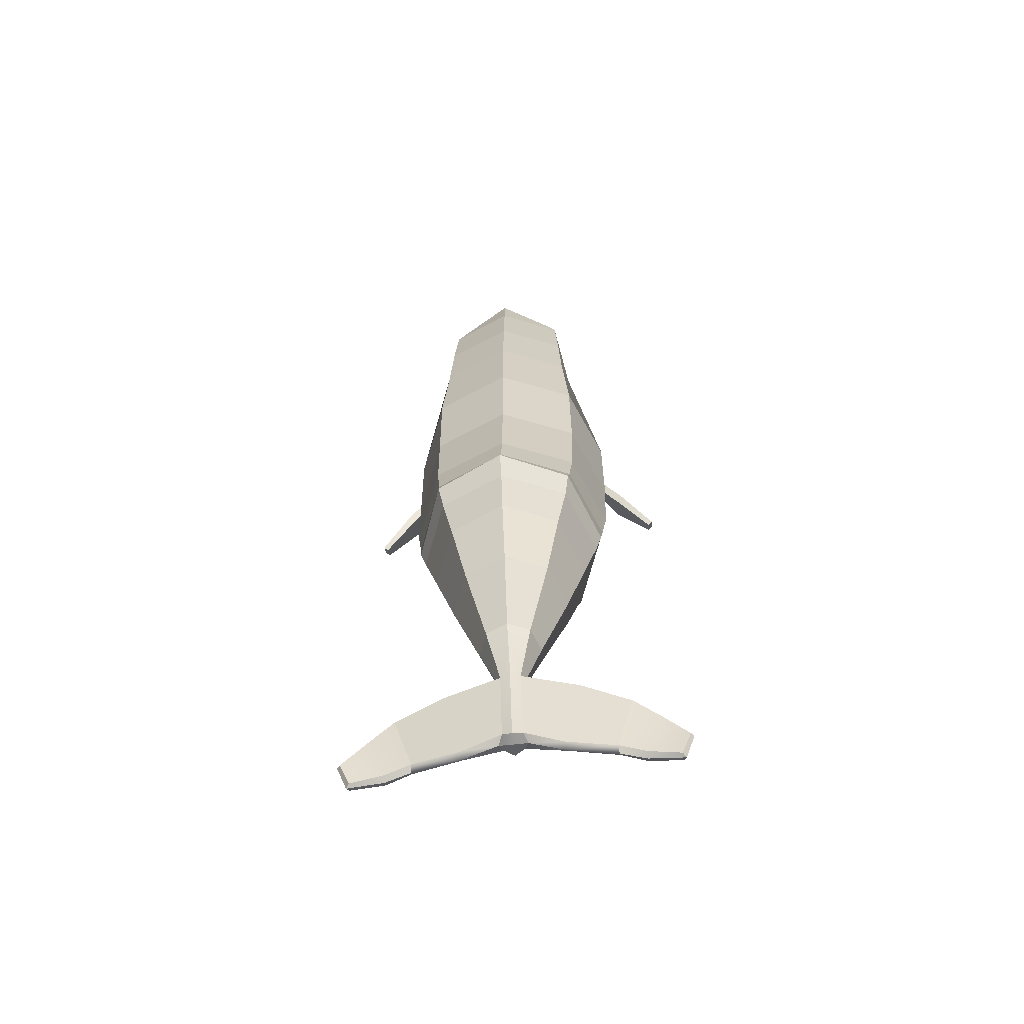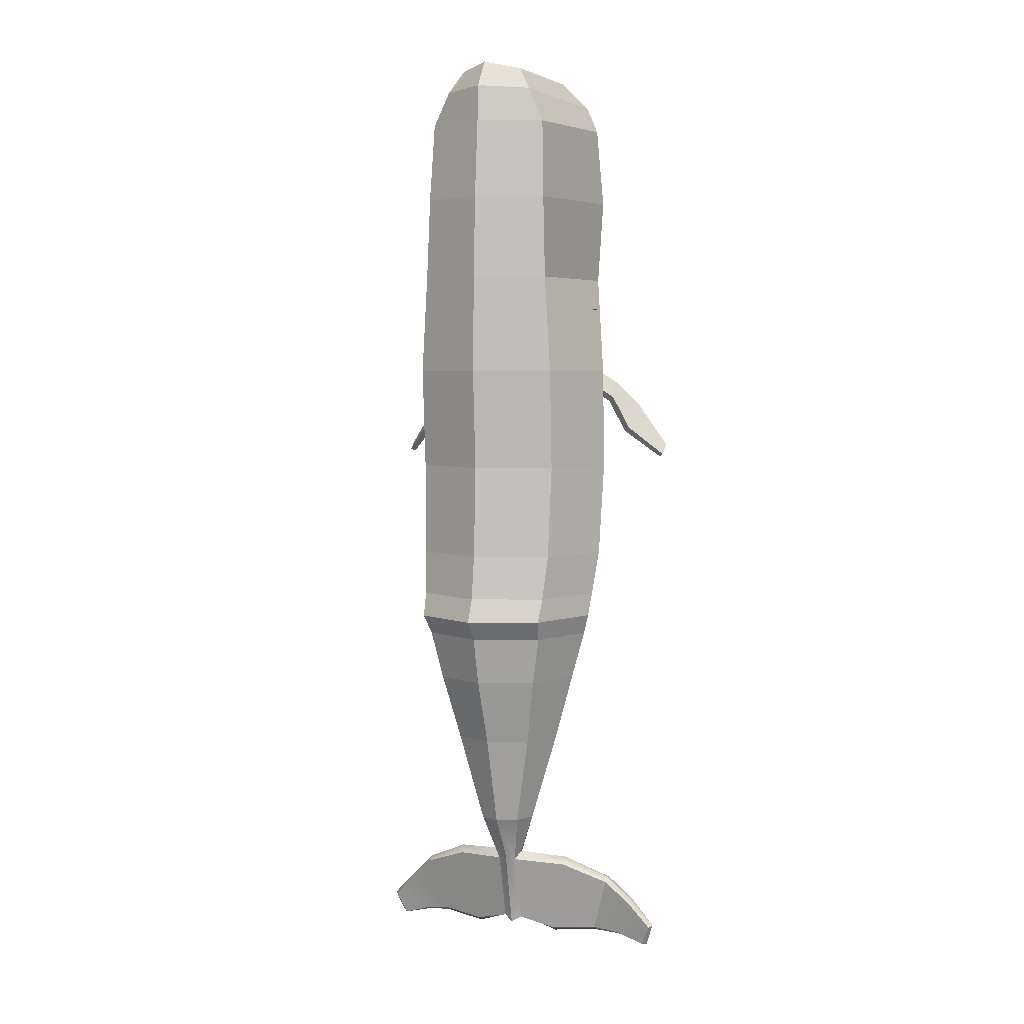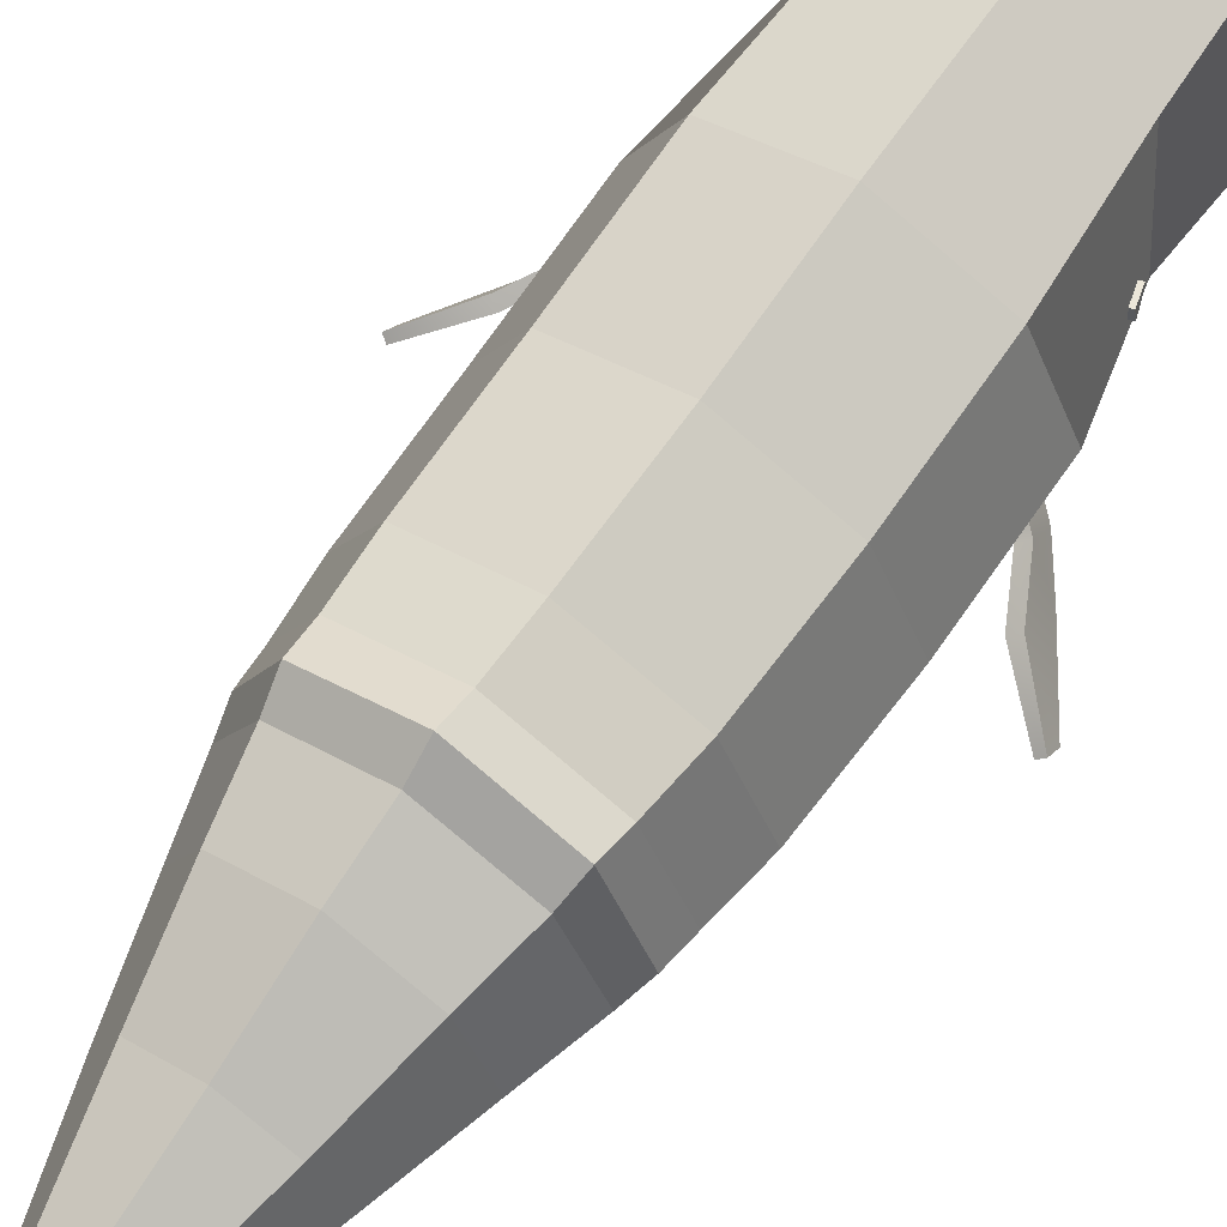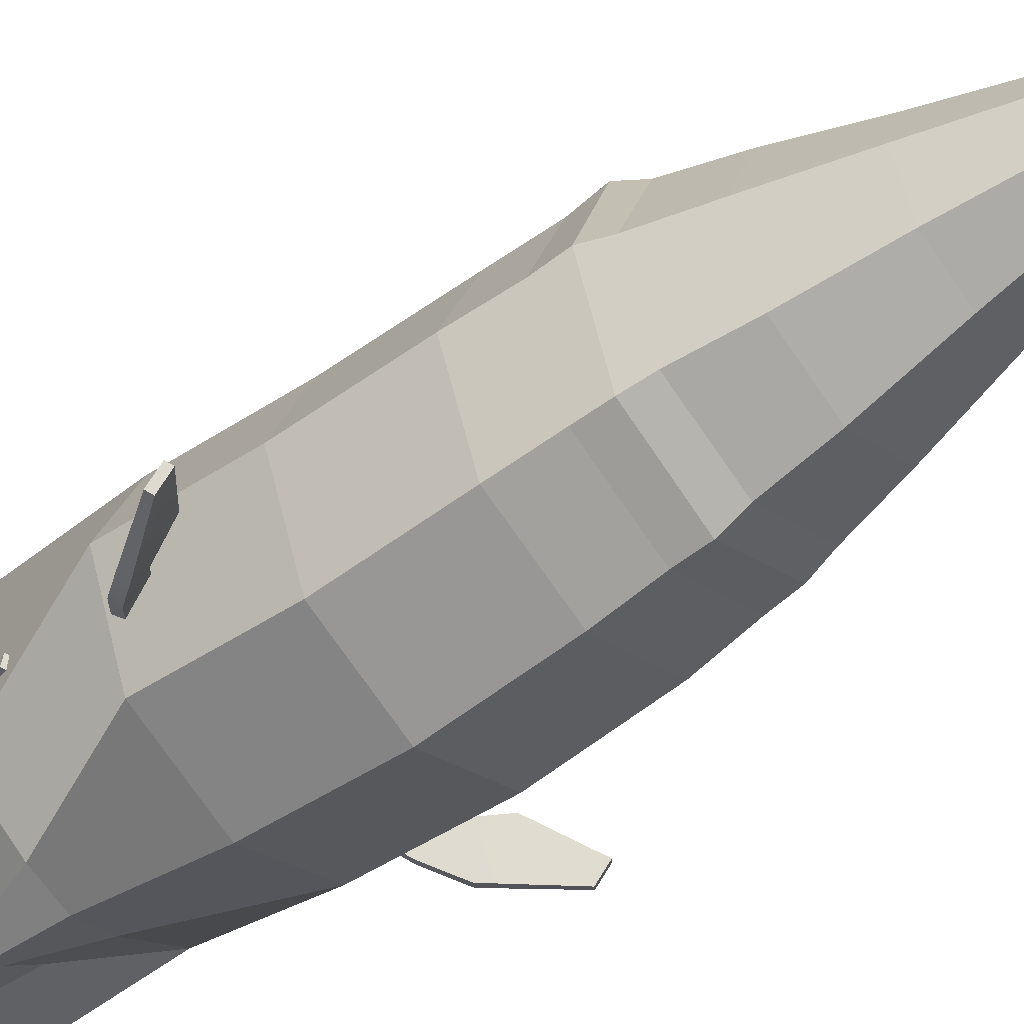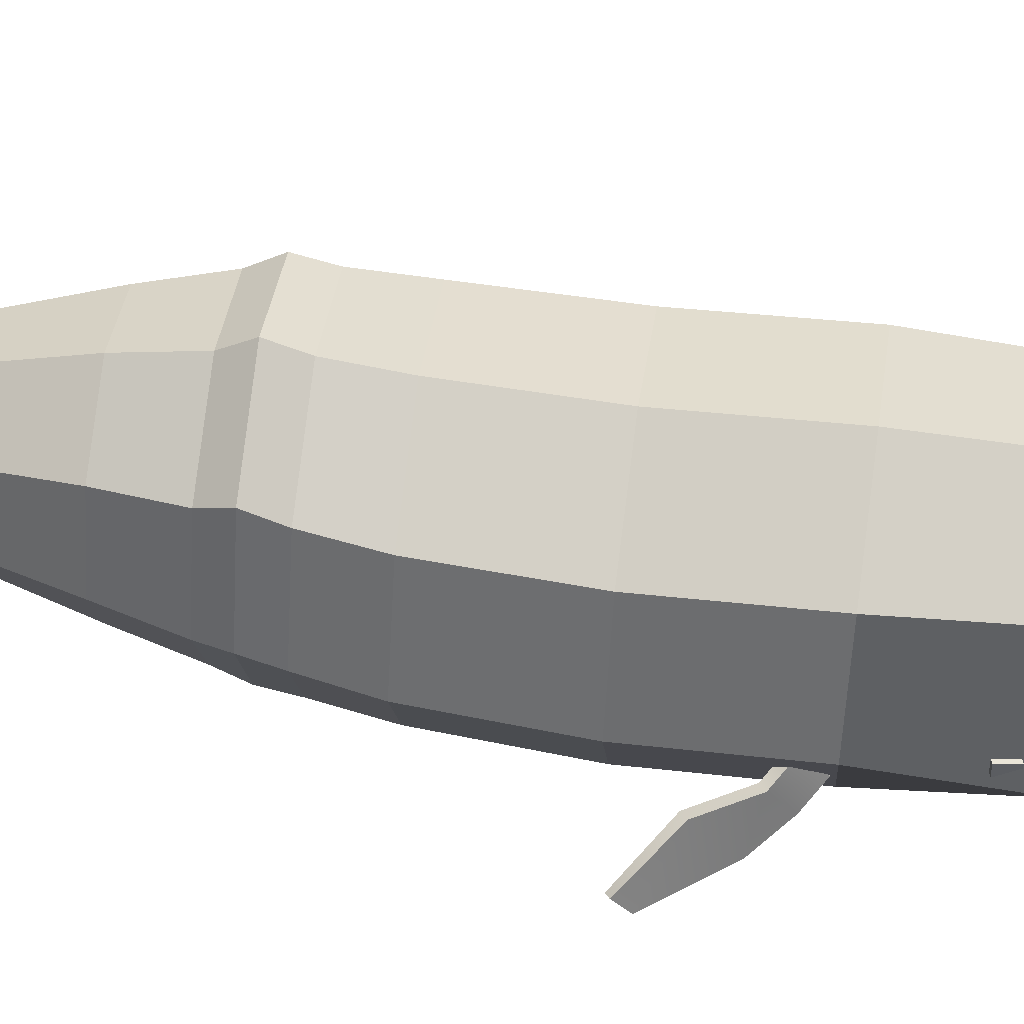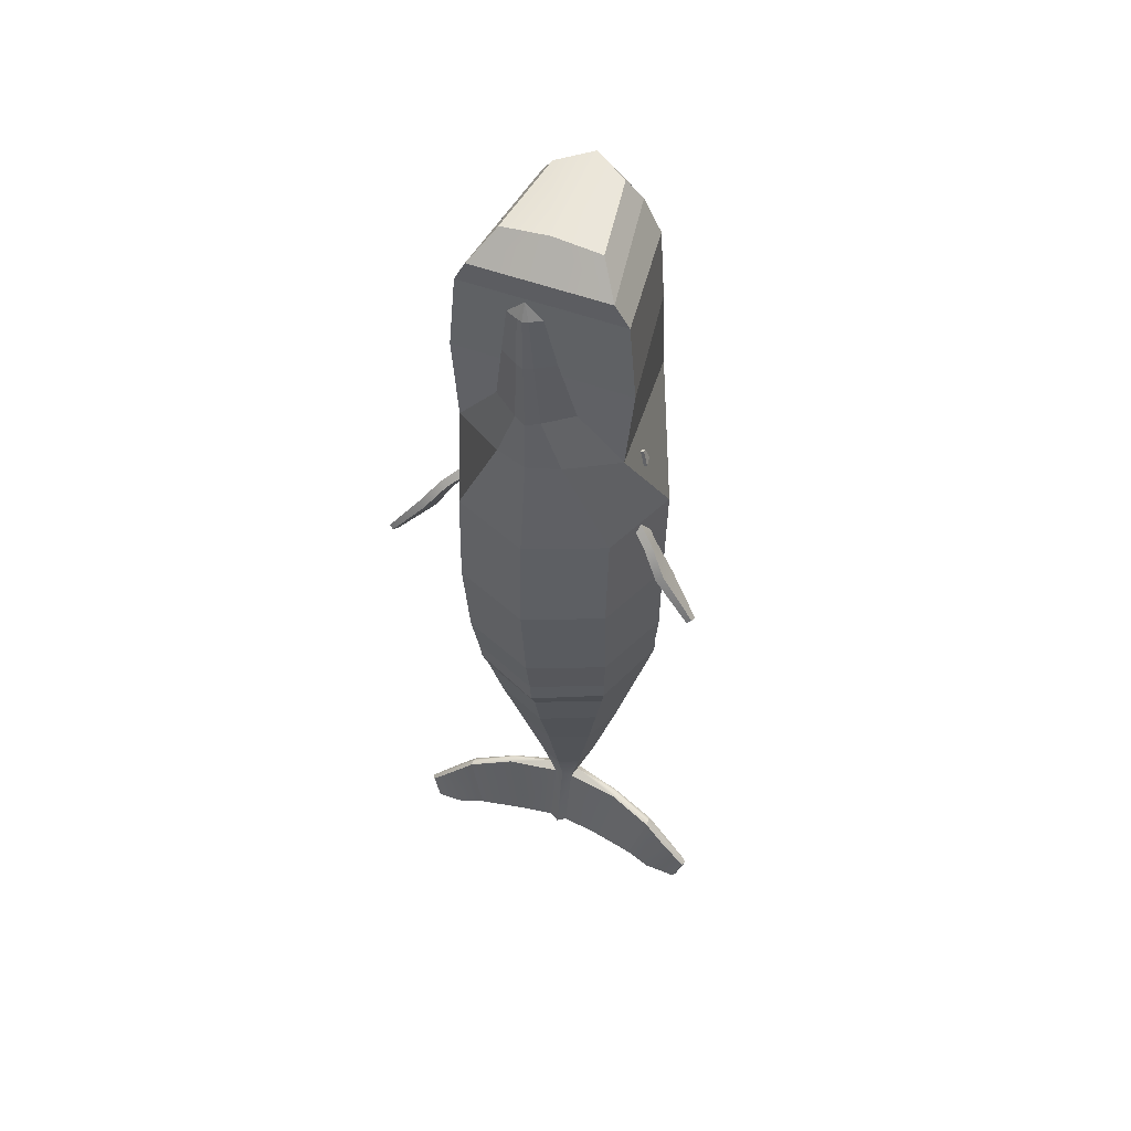
<metadata>
{"format":"obj","ext":"obj","renderer":"f3d","projection":"perspective","resolution":1024,"background":"white","views":[{"elev":-65.3,"azim":-173.8,"up":"+Z"},{"elev":4.9,"azim":-156.1,"up":"+Z"},{"elev":68.4,"azim":-145.2,"up":"+Y"},{"elev":-48.7,"azim":128.5,"up":"+Y"},{"elev":57.5,"azim":-82.1,"up":"+Y"},{"elev":52.3,"azim":21.8,"up":"+Z"}]}
</metadata>
<code>
g default
v 51.3 44.53 37.34
v 0 65.78 37.34
v 0 -79.32 37.34
v 51.3 -58.07 37.34
v 72.55 -6.767 37.34
v 51.5 48.42 108
v 0 69.75 108
v 0 -75.92 108
v 51.5 -54.59 108
v 72.84 -3.085 108
v 70.52 -1.857 -27.72
v 49.87 48.01 -27.72
v 49.87 -51.72 -27.72
v 0 -72.38 -27.72
v 0 68.67 -27.72
v 67.01 3.054 -58.41
v 47.38 52.31 -58.41
v 47.38 -46.2 -58.41
v 0 -66.6 -58.41
v 0 72.71 -58.41
v 65.59 7.146 -74.78
v 46.38 58.18 -74.78
v 46.38 -43.89 -74.78
v 0 -65.02 -74.78
v 0 79.32 -74.78
v 61.7 5.509 -88.69
v 43.63 50.71 -88.69
v 43.63 -39.69 -88.69
v 0 -58.42 -88.69
v 0 69.43 -88.69
v 52.32 5.918 -122.2
v 37 45.32 -122.2
v 37 -33.48 -122.2
v 0 -49.8 -122.2
v 0 61.63 -122.2
v 39.25 5.918 -169.3
v 27.75 34.05 -169.3
v 27.75 -22.21 -169.3
v 0 -33.86 -169.3
v 0 45.7 -169.3
v 20.21 7.146 -233.1
v 14.29 22.51 -233.1
v 14.29 -8.223 -233.1
v 0 -14.59 -233.1
v 0 28.88 -233.1
v 9.125 2.644 -262.2
v 6.453 9.192 -267.6
v 6.453 -3.903 -265.3
v 0 -6.615 -260.3
v 0 11.9 -264.1
v 47.41 48.42 175.9
v 0 68.06 175.9
v 0 -66.04 175.9
v 21.13 -59.12 175.9
v 54.24 -40.09 175.9
v 45.47 47.01 233.4
v 0 65.84 233.4
v 59.01 -37.87 233.4
v 43.17 43.41 287.7
v 0 61.29 287.7
v 54.08 -37.18 287.7
v 32.01 42.04 311.5
v 0 60.24 312.9
v 45.26 -39.98 305.5
v 22.58 36.18 326.9
v 0 49.02 331.2
v 31.94 -21.7 322.6
v 0 -21.7 326
v 0 -40.09 175.9
v 0 -37.87 233.4
v 0 -37.18 287.7
v 0 -39.98 305.5
v 0 -65.01 212.7
v 0 -46.26 212.7
v 25.97 -46.26 212.7
v 8.185 -60.01 212.7
v 0 -65.58 261.5
v 0 -55.32 261.5
v 17.55 -55.32 261.5
v 5.529 -62.84 261.5
v 0 -65.53 299.5
v 0 -60.51 310.3
v 11.37 -60.51 299.5
v 3.582 -64.19 299.5
v 0 -8.926 -318.2
v 0 -18.19 -316.3
v 9.125 -8.926 -318.2
v 6.453 -15.47 -313.8
v 0 0.3333 -320.1
v 6.453 -2.379 -316.1
v 43.69 -8.276 -267.5
v 43.41 -4.186 -264.9
v 32.13 -15.5 -320.4
v 31.85 -11.41 -325.9
v 43.14 -0.09529 -270.1
v 31.57 -7.324 -323
v 75.35 -15.64 -280.1
v 75.07 -11.55 -279.1
v 63.78 -22.87 -318.9
v 63.5 -18.78 -323.8
v 74.79 -7.463 -282
v 63.22 -14.69 -320.7
v 92.09 -19.64 -296
v 91.81 -15.55 -295.3
v 80.53 -26.87 -322.5
v 80.25 -22.78 -325.9
v 91.53 -11.46 -297.3
v 79.97 -18.69 -323.8
v 108 -19.96 -314.5
v 109.7 -17.03 -314.2
v 101.6 -23.97 -329.2
v 103.3 -21.04 -331.2
v 107.6 -14.1 -315.5
v 101.2 -18.11 -330.2
v -51.3 44.53 37.34
v -51.3 -58.07 37.34
v -72.55 -6.767 37.34
v -51.5 48.42 108
v -51.5 -54.59 108
v -72.84 -3.085 108
v -70.52 -1.857 -27.72
v -49.87 48.01 -27.72
v -49.87 -51.72 -27.72
v -67.01 3.054 -58.41
v -47.38 52.31 -58.41
v -47.38 -46.2 -58.41
v -65.59 7.146 -74.78
v -46.38 58.18 -74.78
v -46.38 -43.89 -74.78
v -61.7 5.509 -88.69
v -43.63 50.71 -88.69
v -43.63 -39.69 -88.69
v -52.32 5.918 -122.2
v -37 45.32 -122.2
v -37 -33.48 -122.2
v -39.25 5.918 -169.3
v -27.75 34.05 -169.3
v -27.75 -22.21 -169.3
v -20.21 7.146 -233.1
v -14.29 22.51 -233.1
v -14.29 -8.223 -233.1
v -9.125 2.644 -262.2
v -6.453 9.192 -267.6
v -6.453 -3.903 -265.3
v -47.41 48.42 175.9
v -21.13 -59.12 175.9
v -54.24 -40.09 175.9
v -45.47 47.01 233.4
v -59.01 -37.87 233.4
v -43.17 43.41 287.7
v -54.08 -37.18 287.7
v -32.01 42.04 311.5
v -45.26 -39.98 305.5
v -22.58 36.18 326.9
v -31.94 -21.7 322.6
v -25.97 -46.26 212.7
v -8.185 -60.01 212.7
v -17.55 -55.32 261.5
v -5.529 -62.84 261.5
v -11.37 -60.51 299.5
v -3.582 -64.19 299.5
v -9.125 -8.926 -318.2
v -6.453 -15.47 -313.8
v -6.453 -2.379 -316.1
v -43.69 -8.276 -267.5
v -43.41 -4.186 -264.9
v -32.13 -15.5 -320.4
v -31.85 -11.41 -325.9
v -43.14 -0.09529 -270.1
v -31.57 -7.324 -323
v -75.35 -15.64 -280.1
v -75.07 -11.55 -279.1
v -63.78 -22.87 -318.9
v -63.5 -18.78 -323.8
v -74.79 -7.463 -282
v -63.22 -14.69 -320.7
v -92.09 -19.64 -296
v -91.81 -15.55 -295.3
v -80.53 -26.87 -322.5
v -80.25 -22.78 -325.9
v -91.53 -11.46 -297.3
v -79.97 -18.69 -323.8
v -108 -19.96 -314.5
v -109.7 -17.03 -314.2
v -101.6 -23.97 -329.2
v -103.3 -21.04 -331.2
v -107.6 -14.1 -315.5
v -101.2 -18.11 -330.2
v 52.07 -17.56 160.9
v 58.74 -16.7 163
v 51.81 -15.39 160.9
v 58.48 -14.53 163
v 54.45 -12.91 151.4
v 61.12 -12.05 153.5
v 55.29 -19.9 151.6
v 61.96 -19.04 153.7
v -52.07 -17.56 160.9
v -58.74 -16.7 163
v -51.81 -15.39 160.9
v -58.48 -14.53 163
v -54.45 -12.91 151.4
v -61.12 -12.05 153.5
v -55.29 -19.9 151.6
v -61.96 -19.04 153.7
v 58.94 -30.37 103.2
v 63 -27.92 105.9
v 58.94 -19.17 93.13
v 63 -16.71 95.87
v 69.05 -26.61 84.83
v 73.11 -24.15 87.58
v 69.05 -37.81 94.87
v 73.11 -35.35 97.61
v 81.14 -27.96 62.3
v 85.2 -25.51 65.05
v 85.2 -45.48 82.95
v 81.14 -47.94 80.2
v 104.3 -42.36 42.72
v 107 -40.7 44.58
v 107 -48.69 51.74
v 104.3 -50.35 49.88
v -58.94 -30.37 103.2
v -63 -27.92 105.9
v -58.94 -19.17 93.13
v -63 -16.71 95.87
v -69.05 -26.61 84.83
v -73.11 -24.15 87.58
v -69.05 -37.81 94.87
v -73.11 -35.35 97.61
v -81.14 -27.96 62.3
v -85.2 -25.51 65.05
v -85.2 -45.48 82.95
v -81.14 -47.94 80.2
v -104.3 -42.36 42.72
v -107 -40.7 44.58
v -107 -48.69 51.74
v -104.3 -50.35 49.88
g Geo_SpermWhale
f 1 2 7 6
f 3 4 9 8
f 4 5 10 9
f 5 1 6 10
f 65 66 68 67
f 1 5 11 12
f 5 4 13 11
f 4 3 14 13
f 2 1 12 15
f 12 11 16 17
f 11 13 18 16
f 13 14 19 18
f 15 12 17 20
f 17 16 21 22
f 16 18 23 21
f 18 19 24 23
f 20 17 22 25
f 22 21 26 27
f 21 23 28 26
f 23 24 29 28
f 25 22 27 30
f 27 26 31 32
f 26 28 33 31
f 28 29 34 33
f 30 27 32 35
f 32 31 36 37
f 31 33 38 36
f 33 34 39 38
f 35 32 37 40
f 37 36 41 42
f 36 38 43 41
f 38 39 44 43
f 40 37 42 45
f 42 41 46 47
f 41 43 48 46
f 43 44 49 48
f 45 42 47 50
f 6 7 52 51
f 8 9 54 53
f 9 10 55 54
f 10 6 51 55
f 51 52 57 56
f 55 51 56 58
f 56 57 60 59
f 58 56 59 61
f 59 60 63 62
f 72 71 61 64
f 61 59 62 64
f 62 63 66 65
f 68 72 64 67
f 64 62 65 67
f 84 82 81
f 70 69 55 58
f 71 70 58 61
f 55 69 74 75
f 53 54 76 73
f 54 55 75 76
f 75 74 78 79
f 73 76 80 77
f 76 75 79 80
f 79 78 82 83
f 77 80 84 81
f 80 79 83 84
f 83 82 84
f 85 87 88 86
f 90 87 85 89
f 110 109 111 112
f 48 49 86 88
f 113 110 112 114
f 50 47 90 89
f 46 48 91 92
f 48 88 93 91
f 88 87 94 93
f 47 46 92 95
f 87 90 96 94
f 90 47 95 96
f 92 91 97 98
f 91 93 99 97
f 93 94 100 99
f 95 92 98 101
f 94 96 102 100
f 96 95 101 102
f 98 97 103 104
f 97 99 105 103
f 99 100 106 105
f 101 98 104 107
f 100 102 108 106
f 102 101 107 108
f 104 103 109 110
f 103 105 111 109
f 105 106 112 111
f 107 104 110 113
f 106 108 114 112
f 108 107 113 114
f 115 118 7 2
f 3 8 119 116
f 116 119 120 117
f 117 120 118 115
f 154 155 68 66
f 115 122 121 117
f 117 121 123 116
f 116 123 14 3
f 2 15 122 115
f 122 125 124 121
f 121 124 126 123
f 123 126 19 14
f 15 20 125 122
f 125 128 127 124
f 124 127 129 126
f 126 129 24 19
f 20 25 128 125
f 128 131 130 127
f 127 130 132 129
f 129 132 29 24
f 25 30 131 128
f 131 134 133 130
f 130 133 135 132
f 132 135 34 29
f 30 35 134 131
f 134 137 136 133
f 133 136 138 135
f 135 138 39 34
f 35 40 137 134
f 137 140 139 136
f 136 139 141 138
f 138 141 44 39
f 40 45 140 137
f 140 143 142 139
f 139 142 144 141
f 141 144 49 44
f 45 50 143 140
f 118 145 52 7
f 8 53 146 119
f 119 146 147 120
f 120 147 145 118
f 145 148 57 52
f 147 149 148 145
f 148 150 60 57
f 149 151 150 148
f 150 152 63 60
f 72 153 151 71
f 151 153 152 150
f 152 154 66 63
f 68 155 153 72
f 153 155 154 152
f 161 81 82
f 70 149 147 69
f 71 151 149 70
f 147 156 74 69
f 53 73 157 146
f 146 157 156 147
f 156 158 78 74
f 73 77 159 157
f 157 159 158 156
f 158 160 82 78
f 77 81 161 159
f 159 161 160 158
f 160 161 82
f 85 86 163 162
f 164 89 85 162
f 184 186 185 183
f 144 163 86 49
f 187 188 186 184
f 50 89 164 143
f 142 166 165 144
f 144 165 167 163
f 163 167 168 162
f 143 169 166 142
f 162 168 170 164
f 164 170 169 143
f 166 172 171 165
f 165 171 173 167
f 167 173 174 168
f 169 175 172 166
f 168 174 176 170
f 170 176 175 169
f 172 178 177 171
f 171 177 179 173
f 173 179 180 174
f 175 181 178 172
f 174 180 182 176
f 176 182 181 175
f 178 184 183 177
f 177 183 185 179
f 179 185 186 180
f 181 187 184 178
f 180 186 188 182
f 182 188 187 181
f 189 190 192 191
f 191 192 194 193
f 193 194 196 195
f 195 196 190 189
f 190 196 194 192
f 195 189 191 193
f 197 199 200 198
f 199 201 202 200
f 201 203 204 202
f 203 197 198 204
f 198 200 202 204
f 203 201 199 197
f 207 208 210 209
f 217 218 219 220
f 211 212 206 205
f 206 212 210 208
f 211 205 207 209
f 209 210 214 213
f 210 212 215 214
f 212 211 216 215
f 211 209 213 216
f 213 214 218 217
f 214 215 219 218
f 215 216 220 219
f 216 213 217 220
f 223 225 226 224
f 233 236 235 234
f 227 221 222 228
f 222 224 226 228
f 227 225 223 221
f 225 229 230 226
f 226 230 231 228
f 228 231 232 227
f 227 232 229 225
f 229 233 234 230
f 230 234 235 231
f 231 235 236 232
f 232 236 233 229

</code>
